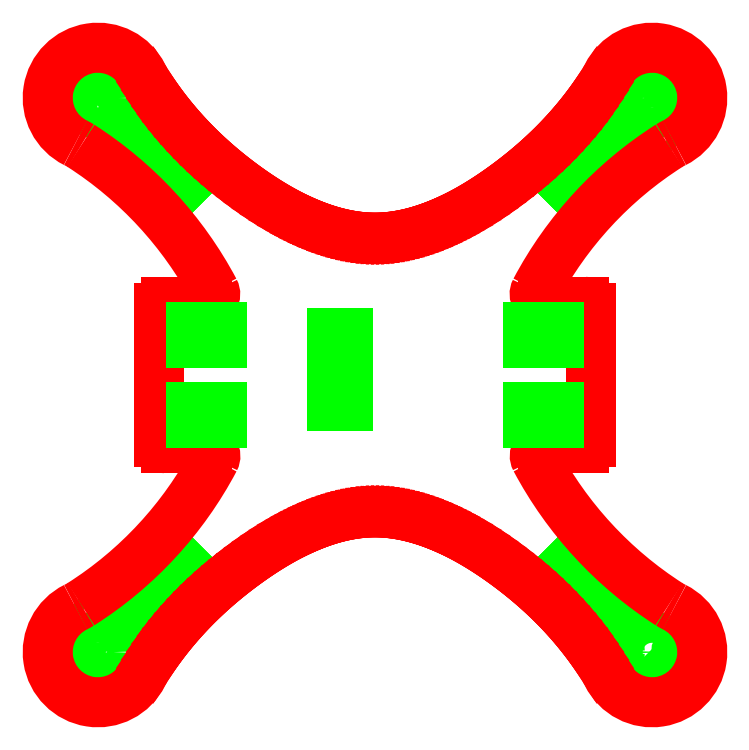
<metadata>
{"format":"dxf","ext":"dxf","renderer":"ezdxf+matplotlib","layout":"modelspace","background":"white","min_lineweight":24,"dpi":150}
</metadata>
<code>
0
SECTION
2
ENTITIES
0
CIRCLE
8
DEFAULT
10
21.25
20
121.1
30
0
40
1
0
CIRCLE
8
DEFAULT
10
9.941
20
121.1
30
0
40
1
0
LINE
8
DEFAULT
10
30.48
20
108.4
30
0
11
33.3
21
105.6
31
0
0
LINE
8
DEFAULT
10
33.3
20
105.6
30
0
11
31.18
21
103.4
31
0
0
LINE
8
DEFAULT
10
31.18
20
103.4
30
0
11
28.35
21
106.3
31
0
0
LINE
8
DEFAULT
10
28.35
20
106.3
30
0
11
30.48
21
108.4
31
0
0
CIRCLE
8
DEFAULT
10
15.6
20
121.1
30
0
40
3
0
CIRCLE
8
DEFAULT
10
15.59
20
9.42
30
0
40
1
0
CIRCLE
8
DEFAULT
10
15.59
20
20.73
30
0
40
1
0
LINE
8
DEFAULT
10
28.34
20
29.94
30
0
11
31.17
21
32.77
31
0
0
LINE
8
DEFAULT
10
31.17
20
32.77
30
0
11
33.3
21
30.65
31
0
0
LINE
8
DEFAULT
10
33.3
20
30.65
30
0
11
30.47
21
27.82
31
0
0
LINE
8
DEFAULT
10
30.47
20
27.82
30
0
11
28.34
21
29.94
31
0
0
CIRCLE
8
DEFAULT
10
15.59
20
15.08
30
0
40
3
0
CIRCLE
8
DEFAULT
10
121.7
20
15.07
30
0
40
3
0
CIRCLE
8
DEFAULT
10
114.5
20
15.07
30
0
40
1
0
LINE
8
DEFAULT
10
106.1
20
32.76
30
0
11
108.9
21
29.93
31
0
0
LINE
8
DEFAULT
10
108.9
20
29.93
30
0
11
106.8
21
27.81
31
0
0
LINE
8
DEFAULT
10
106.8
20
27.81
30
0
11
103.9
21
30.64
31
0
0
LINE
8
DEFAULT
10
103.9
20
30.64
30
0
11
106.1
21
32.76
31
0
0
CIRCLE
8
DEFAULT
10
127.3
20
15.06
30
0
40
1
0
CIRCLE
8
DEFAULT
10
121.7
20
121.1
30
0
40
3
0
LINE
8
DEFAULT
10
104
20
105.6
30
0
11
106.8
21
108.4
31
0
0
LINE
8
DEFAULT
10
106.8
20
108.4
30
0
11
108.9
21
106.3
31
0
0
LINE
8
DEFAULT
10
108.9
20
106.3
30
0
11
106.1
21
103.4
31
0
0
LINE
8
DEFAULT
10
106.1
20
103.4
30
0
11
104
21
105.6
31
0
0
CIRCLE
8
DEFAULT
10
121.7
20
126.8
30
0
40
1
0
CIRCLE
8
DEFAULT
10
121.7
20
115.5
30
0
40
1
0
LINE
8
DEFAULT
10
25.65
20
113.2
30
0
11
23.52
21
111.1
31
0
0
LINE
8
DEFAULT
10
23.52
20
111.1
30
0
11
21.4
21
113.2
31
0
0
LINE
8
DEFAULT
10
21.4
20
113.2
30
0
11
22.46
21
114.3
31
0
0
LINE
8
DEFAULT
10
22.46
20
114.3
30
0
11
23.52
21
115.4
31
0
0
LINE
8
DEFAULT
10
23.52
20
115.4
30
0
11
24.59
21
114.3
31
0
0
LINE
8
DEFAULT
10
24.59
20
114.3
30
0
11
25.65
21
113.2
31
0
0
LINE
8
DEFAULT
10
13.55
20
125.3
30
0
11
11.43
21
123.2
31
0
0
LINE
8
DEFAULT
10
11.43
20
123.2
30
0
11
9.312
21
125.3
31
0
0
LINE
8
DEFAULT
10
9.312
20
125.3
30
0
11
10.37
21
126.4
31
0
0
LINE
8
DEFAULT
10
10.37
20
126.4
30
0
11
11.43
21
127.4
31
0
0
LINE
8
DEFAULT
10
11.43
20
127.4
30
0
11
12.49
21
126.4
31
0
0
LINE
8
DEFAULT
10
12.49
20
126.4
30
0
11
13.55
21
125.3
31
0
0
LINE
8
DEFAULT
10
125.8
20
123.2
30
0
11
123.7
21
125.3
31
0
0
LINE
8
DEFAULT
10
123.7
20
125.3
30
0
11
125.8
21
127.4
31
0
0
LINE
8
DEFAULT
10
125.8
20
127.4
30
0
11
126.9
21
126.4
31
0
0
LINE
8
DEFAULT
10
126.9
20
126.4
30
0
11
128
21
125.3
31
0
0
LINE
8
DEFAULT
10
128
20
125.3
30
0
11
126.9
21
124.2
31
0
0
LINE
8
DEFAULT
10
126.9
20
124.2
30
0
11
125.8
21
123.2
31
0
0
LINE
8
DEFAULT
10
113.7
20
111.1
30
0
11
111.6
21
113.2
31
0
0
LINE
8
DEFAULT
10
111.6
20
113.2
30
0
11
113.7
21
115.3
31
0
0
LINE
8
DEFAULT
10
113.7
20
115.3
30
0
11
114.8
21
114.3
31
0
0
LINE
8
DEFAULT
10
114.8
20
114.3
30
0
11
115.9
21
113.2
31
0
0
LINE
8
DEFAULT
10
115.9
20
113.2
30
0
11
114.8
21
112.1
31
0
0
LINE
8
DEFAULT
10
114.8
20
112.1
30
0
11
113.7
21
111.1
31
0
0
LINE
8
DEFAULT
10
111.6
20
22.98
30
0
11
113.7
21
25.1
31
0
0
LINE
8
DEFAULT
10
113.7
20
25.1
30
0
11
115.8
21
22.98
31
0
0
LINE
8
DEFAULT
10
115.8
20
22.98
30
0
11
114.8
21
21.92
31
0
0
LINE
8
DEFAULT
10
114.8
20
21.92
30
0
11
113.7
21
20.86
31
0
0
LINE
8
DEFAULT
10
113.7
20
20.86
30
0
11
112.7
21
21.92
31
0
0
LINE
8
DEFAULT
10
112.7
20
21.92
30
0
11
111.6
21
22.98
31
0
0
LINE
8
DEFAULT
10
123.7
20
10.89
30
0
11
125.8
21
13.01
31
0
0
LINE
8
DEFAULT
10
125.8
20
13.01
30
0
11
127.9
21
10.89
31
0
0
LINE
8
DEFAULT
10
127.9
20
10.89
30
0
11
126.9
21
9.827
31
0
0
LINE
8
DEFAULT
10
126.9
20
9.827
30
0
11
125.8
21
8.766
31
0
0
LINE
8
DEFAULT
10
125.8
20
8.766
30
0
11
124.8
21
9.827
31
0
0
LINE
8
DEFAULT
10
124.8
20
9.827
30
0
11
123.7
21
10.89
31
0
0
LINE
8
DEFAULT
10
23.5
20
25.13
30
0
11
25.62
21
23
31
0
0
LINE
8
DEFAULT
10
25.62
20
23
30
0
11
23.5
21
20.88
31
0
0
LINE
8
DEFAULT
10
23.5
20
20.88
30
0
11
22.44
21
21.94
31
0
0
LINE
8
DEFAULT
10
22.44
20
21.94
30
0
11
21.38
21
23
31
0
0
LINE
8
DEFAULT
10
21.38
20
23
30
0
11
22.44
21
24.06
31
0
0
LINE
8
DEFAULT
10
22.44
20
24.06
30
0
11
23.5
21
25.13
31
0
0
LINE
8
DEFAULT
10
11.41
20
13.03
30
0
11
13.53
21
10.91
31
0
0
LINE
8
DEFAULT
10
13.53
20
10.91
30
0
11
11.41
21
8.791
31
0
0
LINE
8
DEFAULT
10
11.41
20
8.791
30
0
11
10.35
21
9.852
31
0
0
LINE
8
DEFAULT
10
10.35
20
9.852
30
0
11
9.287
21
10.91
31
0
0
LINE
8
DEFAULT
10
9.287
20
10.91
30
0
11
10.35
21
11.97
31
0
0
LINE
8
DEFAULT
10
10.35
20
11.97
30
0
11
11.41
21
13.03
31
0
0
ARC
8
DEFAULT
10
102.3
20
5.497
30
0
40
12
50
26.33
51
31.79
0
ARC
8
DEFAULT
10
121.7
20
15.08
30
0
40
9.6
50
206.3
51
63.56
0
ARC
8
DEFAULT
10
131.3
20
34.42
30
0
40
12
50
238
51
243.6
0
ARC
8
DEFAULT
10
165.1
20
86.88
30
0
40
74.41
50
208
51
237.3
0
ARC
8
DEFAULT
10
100.7
20
52.62
30
0
40
1.5
50
90
51
207.4
0
LINE
8
DEFAULT
10
100.7
20
54.12
30
0
11
108.7
21
54.12
31
0
0
ARC
8
DEFAULT
10
108.7
20
55.32
30
0
40
1.2
50
270
51
360
0
LINE
8
DEFAULT
10
109.9
20
55.32
30
0
11
109.9
21
68.11
31
0
0
LINE
8
DEFAULT
10
109.9
20
68.11
30
0
11
109.9
21
80.92
31
0
0
ARC
8
DEFAULT
10
108.7
20
80.92
30
0
40
1.2
50
360
51
90
0
LINE
8
DEFAULT
10
108.7
20
82.12
30
0
11
100.7
21
82.12
31
0
0
ARC
8
DEFAULT
10
100.7
20
83.62
30
0
40
1.5
50
152.8
51
270
0
ARC
8
DEFAULT
10
164.3
20
49.96
30
0
40
73.47
50
122.4
51
152.1
0
ARC
8
DEFAULT
10
131.2
20
101.8
30
0
40
12
50
116.3
51
121.8
0
ARC
8
DEFAULT
10
121.7
20
121.1
30
0
40
9.6
50
296.3
51
153.6
0
ARC
8
DEFAULT
10
102.3
20
130.8
30
0
40
12
50
328
51
333.6
0
LINE
8
DEFAULT
10
112.5
20
124.4
30
0
11
111.6
21
123
31
0
0
LINE
8
DEFAULT
10
111.6
20
123
30
0
11
110.6
21
121.6
31
0
0
LINE
8
DEFAULT
10
110.6
20
121.6
30
0
11
109.6
21
120.2
31
0
0
LINE
8
DEFAULT
10
109.6
20
120.2
30
0
11
108.6
21
118.8
31
0
0
LINE
8
DEFAULT
10
108.6
20
118.8
30
0
11
107.6
21
117.5
31
0
0
LINE
8
DEFAULT
10
107.6
20
117.5
30
0
11
106.5
21
116.2
31
0
0
LINE
8
DEFAULT
10
106.5
20
116.2
30
0
11
105.4
21
114.9
31
0
0
LINE
8
DEFAULT
10
105.4
20
114.9
30
0
11
104.2
21
113.7
31
0
0
LINE
8
DEFAULT
10
104.2
20
113.7
30
0
11
103
21
112.5
31
0
0
LINE
8
DEFAULT
10
103
20
112.5
30
0
11
101.8
21
111.3
31
0
0
LINE
8
DEFAULT
10
101.8
20
111.3
30
0
11
100.6
21
110.1
31
0
0
LINE
8
DEFAULT
10
100.6
20
110.1
30
0
11
99.27
21
108.9
31
0
0
LINE
8
DEFAULT
10
99.27
20
108.9
30
0
11
97.96
21
107.8
31
0
0
LINE
8
DEFAULT
10
97.96
20
107.8
30
0
11
96.62
21
106.7
31
0
0
LINE
8
DEFAULT
10
96.62
20
106.7
30
0
11
95.24
21
105.6
31
0
0
LINE
8
DEFAULT
10
95.24
20
105.6
30
0
11
93.84
21
104.6
31
0
0
LINE
8
DEFAULT
10
93.84
20
104.6
30
0
11
92.41
21
103.5
31
0
0
LINE
8
DEFAULT
10
92.41
20
103.5
30
0
11
90.95
21
102.5
31
0
0
LINE
8
DEFAULT
10
90.95
20
102.5
30
0
11
89.46
21
101.6
31
0
0
LINE
8
DEFAULT
10
89.46
20
101.6
30
0
11
87.95
21
100.6
31
0
0
LINE
8
DEFAULT
10
87.95
20
100.6
30
0
11
86.42
21
99.74
31
0
0
LINE
8
DEFAULT
10
86.42
20
99.74
30
0
11
84.87
21
98.9
31
0
0
LINE
8
DEFAULT
10
84.87
20
98.9
30
0
11
83.3
21
98.12
31
0
0
LINE
8
DEFAULT
10
83.3
20
98.12
30
0
11
82.51
21
97.75
31
0
0
LINE
8
DEFAULT
10
82.51
20
97.75
30
0
11
81.71
21
97.39
31
0
0
LINE
8
DEFAULT
10
81.71
20
97.39
30
0
11
80.91
21
97.05
31
0
0
LINE
8
DEFAULT
10
80.91
20
97.05
30
0
11
80.11
21
96.73
31
0
0
LINE
8
DEFAULT
10
80.11
20
96.73
30
0
11
79.3
21
96.43
31
0
0
LINE
8
DEFAULT
10
79.3
20
96.43
30
0
11
78.49
21
96.15
31
0
0
LINE
8
DEFAULT
10
78.49
20
96.15
30
0
11
77.68
21
95.88
31
0
0
LINE
8
DEFAULT
10
77.68
20
95.88
30
0
11
76.87
21
95.64
31
0
0
LINE
8
DEFAULT
10
76.87
20
95.64
30
0
11
76.05
21
95.41
31
0
0
LINE
8
DEFAULT
10
76.05
20
95.41
30
0
11
75.23
21
95.2
31
0
0
LINE
8
DEFAULT
10
75.23
20
95.2
30
0
11
74.41
21
95.02
31
0
0
LINE
8
DEFAULT
10
74.41
20
95.02
30
0
11
73.59
21
94.86
31
0
0
LINE
8
DEFAULT
10
73.59
20
94.86
30
0
11
72.76
21
94.72
31
0
0
LINE
8
DEFAULT
10
72.76
20
94.72
30
0
11
71.94
21
94.61
31
0
0
LINE
8
DEFAULT
10
71.94
20
94.61
30
0
11
71.11
21
94.52
31
0
0
LINE
8
DEFAULT
10
71.11
20
94.52
30
0
11
70.29
21
94.45
31
0
0
LINE
8
DEFAULT
10
70.29
20
94.45
30
0
11
69.46
21
94.41
31
0
0
LINE
8
DEFAULT
10
69.46
20
94.41
30
0
11
68.63
21
94.4
31
0
0
LINE
8
DEFAULT
10
68.63
20
94.4
30
0
11
67.8
21
94.41
31
0
0
LINE
8
DEFAULT
10
67.8
20
94.41
30
0
11
66.97
21
94.45
31
0
0
LINE
8
DEFAULT
10
66.97
20
94.45
30
0
11
66.15
21
94.52
31
0
0
LINE
8
DEFAULT
10
66.15
20
94.52
30
0
11
65.32
21
94.61
31
0
0
LINE
8
DEFAULT
10
65.32
20
94.61
30
0
11
64.49
21
94.72
31
0
0
LINE
8
DEFAULT
10
64.49
20
94.72
30
0
11
63.67
21
94.86
31
0
0
LINE
8
DEFAULT
10
63.67
20
94.86
30
0
11
62.84
21
95.02
31
0
0
LINE
8
DEFAULT
10
62.84
20
95.02
30
0
11
62.02
21
95.2
31
0
0
LINE
8
DEFAULT
10
62.02
20
95.2
30
0
11
61.2
21
95.4
31
0
0
LINE
8
DEFAULT
10
61.2
20
95.4
30
0
11
60.38
21
95.63
31
0
0
LINE
8
DEFAULT
10
60.38
20
95.63
30
0
11
59.56
21
95.87
31
0
0
LINE
8
DEFAULT
10
59.56
20
95.87
30
0
11
58.75
21
96.13
31
0
0
LINE
8
DEFAULT
10
58.75
20
96.13
30
0
11
57.94
21
96.42
31
0
0
LINE
8
DEFAULT
10
57.94
20
96.42
30
0
11
57.13
21
96.72
31
0
0
LINE
8
DEFAULT
10
57.13
20
96.72
30
0
11
56.33
21
97.04
31
0
0
LINE
8
DEFAULT
10
56.33
20
97.04
30
0
11
55.53
21
97.37
31
0
0
LINE
8
DEFAULT
10
55.53
20
97.37
30
0
11
54.73
21
97.72
31
0
0
LINE
8
DEFAULT
10
54.73
20
97.72
30
0
11
53.94
21
98.09
31
0
0
LINE
8
DEFAULT
10
53.94
20
98.09
30
0
11
52.37
21
98.87
31
0
0
LINE
8
DEFAULT
10
52.37
20
98.87
30
0
11
50.81
21
99.71
31
0
0
LINE
8
DEFAULT
10
50.81
20
99.71
30
0
11
49.28
21
100.6
31
0
0
LINE
8
DEFAULT
10
49.28
20
100.6
30
0
11
47.77
21
101.5
31
0
0
LINE
8
DEFAULT
10
47.77
20
101.5
30
0
11
46.28
21
102.5
31
0
0
LINE
8
DEFAULT
10
46.28
20
102.5
30
0
11
44.82
21
103.5
31
0
0
LINE
8
DEFAULT
10
44.82
20
103.5
30
0
11
43.39
21
104.5
31
0
0
LINE
8
DEFAULT
10
43.39
20
104.5
30
0
11
41.98
21
105.6
31
0
0
LINE
8
DEFAULT
10
41.98
20
105.6
30
0
11
40.61
21
106.7
31
0
0
LINE
8
DEFAULT
10
40.61
20
106.7
30
0
11
39.27
21
107.8
31
0
0
LINE
8
DEFAULT
10
39.27
20
107.8
30
0
11
37.95
21
108.9
31
0
0
LINE
8
DEFAULT
10
37.95
20
108.9
30
0
11
36.67
21
110.1
31
0
0
LINE
8
DEFAULT
10
36.67
20
110.1
30
0
11
35.43
21
111.2
31
0
0
LINE
8
DEFAULT
10
35.43
20
111.2
30
0
11
34.21
21
112.4
31
0
0
LINE
8
DEFAULT
10
34.21
20
112.4
30
0
11
33.03
21
113.7
31
0
0
LINE
8
DEFAULT
10
33.03
20
113.7
30
0
11
31.87
21
114.9
31
0
0
LINE
8
DEFAULT
10
31.87
20
114.9
30
0
11
30.76
21
116.2
31
0
0
LINE
8
DEFAULT
10
30.76
20
116.2
30
0
11
29.67
21
117.5
31
0
0
LINE
8
DEFAULT
10
29.67
20
117.5
30
0
11
28.62
21
118.8
31
0
0
LINE
8
DEFAULT
10
28.62
20
118.8
30
0
11
27.6
21
120.2
31
0
0
LINE
8
DEFAULT
10
27.6
20
120.2
30
0
11
26.62
21
121.6
31
0
0
LINE
8
DEFAULT
10
26.62
20
121.6
30
0
11
25.67
21
123
31
0
0
LINE
8
DEFAULT
10
25.67
20
123
30
0
11
24.76
21
124.4
31
0
0
ARC
8
DEFAULT
10
34.96
20
130.7
30
0
40
12
50
206.3
51
211.8
0
ARC
8
DEFAULT
10
15.6
20
121.1
30
0
40
9.6
50
26.33
51
243.6
0
ARC
8
DEFAULT
10
5.982
20
101.8
30
0
40
12
50
58.01
51
63.56
0
ARC
8
DEFAULT
10
-27.81
20
49.34
30
0
40
74.41
50
28.02
51
57.34
0
ARC
8
DEFAULT
10
36.54
20
83.6
30
0
40
1.5
50
270
51
27.39
0
LINE
8
DEFAULT
10
36.54
20
82.1
30
0
11
28.54
21
82.1
31
0
0
ARC
8
DEFAULT
10
28.54
20
80.9
30
0
40
1.2
50
90
51
180
0
LINE
8
DEFAULT
10
27.34
20
80.9
30
0
11
27.34
21
68.11
31
0
0
LINE
8
DEFAULT
10
27.34
20
68.11
30
0
11
27.34
21
55.3
31
0
0
ARC
8
DEFAULT
10
28.54
20
55.3
30
0
40
1.2
50
180
51
270
0
LINE
8
DEFAULT
10
28.54
20
54.1
30
0
11
36.57
21
54.1
31
0
0
ARC
8
DEFAULT
10
36.57
20
52.6
30
0
40
1.5
50
332.8
51
90
0
ARC
8
DEFAULT
10
-27.05
20
86.26
30
0
40
73.47
50
302.4
51
332.1
0
ARC
8
DEFAULT
10
6.018
20
34.44
30
0
40
12
50
296.3
51
301.8
0
ARC
8
DEFAULT
10
15.6
20
15.08
30
0
40
9.6
50
116.3
51
333.6
0
ARC
8
DEFAULT
10
34.94
20
5.461
30
0
40
12
50
148
51
153.6
0
LINE
8
DEFAULT
10
24.76
20
11.82
30
0
11
25.68
21
13.25
31
0
0
LINE
8
DEFAULT
10
25.68
20
13.25
30
0
11
26.63
21
14.65
31
0
0
LINE
8
DEFAULT
10
26.63
20
14.65
30
0
11
27.62
21
16.03
31
0
0
LINE
8
DEFAULT
10
27.62
20
16.03
30
0
11
28.64
21
17.38
31
0
0
LINE
8
DEFAULT
10
28.64
20
17.38
30
0
11
29.69
21
18.7
31
0
0
LINE
8
DEFAULT
10
29.69
20
18.7
30
0
11
30.78
21
20
31
0
0
LINE
8
DEFAULT
10
30.78
20
20
30
0
11
31.9
21
21.28
31
0
0
LINE
8
DEFAULT
10
31.9
20
21.28
30
0
11
33.06
21
22.53
31
0
0
LINE
8
DEFAULT
10
33.06
20
22.53
30
0
11
34.24
21
23.75
31
0
0
LINE
8
DEFAULT
10
34.24
20
23.75
30
0
11
35.46
21
24.95
31
0
0
LINE
8
DEFAULT
10
35.46
20
24.95
30
0
11
36.71
21
26.13
31
0
0
LINE
8
DEFAULT
10
36.71
20
26.13
30
0
11
37.99
21
27.28
31
0
0
LINE
8
DEFAULT
10
37.99
20
27.28
30
0
11
39.3
21
28.41
31
0
0
LINE
8
DEFAULT
10
39.3
20
28.41
30
0
11
40.65
21
29.52
31
0
0
LINE
8
DEFAULT
10
40.65
20
29.52
30
0
11
42.02
21
30.6
31
0
0
LINE
8
DEFAULT
10
42.02
20
30.6
30
0
11
43.42
21
31.66
31
0
0
LINE
8
DEFAULT
10
43.42
20
31.66
30
0
11
44.86
21
32.69
31
0
0
LINE
8
DEFAULT
10
44.86
20
32.69
30
0
11
46.31
21
33.69
31
0
0
LINE
8
DEFAULT
10
46.31
20
33.69
30
0
11
47.8
21
34.66
31
0
0
LINE
8
DEFAULT
10
47.8
20
34.66
30
0
11
49.31
21
35.6
31
0
0
LINE
8
DEFAULT
10
49.31
20
35.6
30
0
11
50.84
21
36.48
31
0
0
LINE
8
DEFAULT
10
50.84
20
36.48
30
0
11
52.39
21
37.32
31
0
0
LINE
8
DEFAULT
10
52.39
20
37.32
30
0
11
53.96
21
38.11
31
0
0
LINE
8
DEFAULT
10
53.96
20
38.11
30
0
11
54.76
21
38.47
31
0
0
LINE
8
DEFAULT
10
54.76
20
38.47
30
0
11
55.55
21
38.83
31
0
0
LINE
8
DEFAULT
10
55.55
20
38.83
30
0
11
56.35
21
39.17
31
0
0
LINE
8
DEFAULT
10
56.35
20
39.17
30
0
11
57.15
21
39.49
31
0
0
LINE
8
DEFAULT
10
57.15
20
39.49
30
0
11
57.96
21
39.79
31
0
0
LINE
8
DEFAULT
10
57.96
20
39.79
30
0
11
58.77
21
40.07
31
0
0
LINE
8
DEFAULT
10
58.77
20
40.07
30
0
11
59.58
21
40.34
31
0
0
LINE
8
DEFAULT
10
59.58
20
40.34
30
0
11
60.4
21
40.59
31
0
0
LINE
8
DEFAULT
10
60.4
20
40.59
30
0
11
61.21
21
40.81
31
0
0
LINE
8
DEFAULT
10
61.21
20
40.81
30
0
11
62.03
21
41.02
31
0
0
LINE
8
DEFAULT
10
62.03
20
41.02
30
0
11
62.85
21
41.2
31
0
0
LINE
8
DEFAULT
10
62.85
20
41.2
30
0
11
63.68
21
41.36
31
0
0
LINE
8
DEFAULT
10
63.68
20
41.36
30
0
11
64.5
21
41.5
31
0
0
LINE
8
DEFAULT
10
64.5
20
41.5
30
0
11
65.32
21
41.61
31
0
0
LINE
8
DEFAULT
10
65.32
20
41.61
30
0
11
66.15
21
41.7
31
0
0
LINE
8
DEFAULT
10
66.15
20
41.7
30
0
11
66.98
21
41.77
31
0
0
LINE
8
DEFAULT
10
66.98
20
41.77
30
0
11
67.8
21
41.81
31
0
0
LINE
8
DEFAULT
10
67.8
20
41.81
30
0
11
68.63
21
41.82
31
0
0
LINE
8
DEFAULT
10
68.63
20
41.82
30
0
11
69.46
21
41.81
31
0
0
LINE
8
DEFAULT
10
69.46
20
41.81
30
0
11
70.29
21
41.77
31
0
0
LINE
8
DEFAULT
10
70.29
20
41.77
30
0
11
71.12
21
41.7
31
0
0
LINE
8
DEFAULT
10
71.12
20
41.7
30
0
11
71.94
21
41.61
31
0
0
LINE
8
DEFAULT
10
71.94
20
41.61
30
0
11
72.77
21
41.5
31
0
0
LINE
8
DEFAULT
10
72.77
20
41.5
30
0
11
73.6
21
41.36
31
0
0
LINE
8
DEFAULT
10
73.6
20
41.36
30
0
11
74.42
21
41.2
31
0
0
LINE
8
DEFAULT
10
74.42
20
41.2
30
0
11
75.24
21
41.02
31
0
0
LINE
8
DEFAULT
10
75.24
20
41.02
30
0
11
76.06
21
40.82
31
0
0
LINE
8
DEFAULT
10
76.06
20
40.82
30
0
11
76.88
21
40.59
31
0
0
LINE
8
DEFAULT
10
76.88
20
40.59
30
0
11
77.7
21
40.35
31
0
0
LINE
8
DEFAULT
10
77.7
20
40.35
30
0
11
78.51
21
40.09
31
0
0
LINE
8
DEFAULT
10
78.51
20
40.09
30
0
11
79.32
21
39.8
31
0
0
LINE
8
DEFAULT
10
79.32
20
39.8
30
0
11
80.13
21
39.5
31
0
0
LINE
8
DEFAULT
10
80.13
20
39.5
30
0
11
80.93
21
39.18
31
0
0
LINE
8
DEFAULT
10
80.93
20
39.18
30
0
11
81.73
21
38.85
31
0
0
LINE
8
DEFAULT
10
81.73
20
38.85
30
0
11
82.53
21
38.5
31
0
0
LINE
8
DEFAULT
10
82.53
20
38.5
30
0
11
83.32
21
38.13
31
0
0
LINE
8
DEFAULT
10
83.32
20
38.13
30
0
11
84.9
21
37.35
31
0
0
LINE
8
DEFAULT
10
84.9
20
37.35
30
0
11
86.45
21
36.51
31
0
0
LINE
8
DEFAULT
10
86.45
20
36.51
30
0
11
87.99
21
35.63
31
0
0
LINE
8
DEFAULT
10
87.99
20
35.63
30
0
11
89.5
21
34.7
31
0
0
LINE
8
DEFAULT
10
89.5
20
34.7
30
0
11
90.98
21
33.73
31
0
0
LINE
8
DEFAULT
10
90.98
20
33.73
30
0
11
92.44
21
32.73
31
0
0
LINE
8
DEFAULT
10
92.44
20
32.73
30
0
11
93.88
21
31.7
31
0
0
LINE
8
DEFAULT
10
93.88
20
31.7
30
0
11
95.28
21
30.64
31
0
0
LINE
8
DEFAULT
10
95.28
20
30.64
30
0
11
96.65
21
29.56
31
0
0
LINE
8
DEFAULT
10
96.65
20
29.56
30
0
11
98
21
28.45
31
0
0
LINE
8
DEFAULT
10
98
20
28.45
30
0
11
99.31
21
27.32
31
0
0
LINE
8
DEFAULT
10
99.31
20
27.32
30
0
11
100.6
21
26.17
31
0
0
LINE
8
DEFAULT
10
100.6
20
26.17
30
0
11
101.8
21
24.99
31
0
0
LINE
8
DEFAULT
10
101.8
20
24.99
30
0
11
103.1
21
23.79
31
0
0
LINE
8
DEFAULT
10
103.1
20
23.79
30
0
11
104.2
21
22.56
31
0
0
LINE
8
DEFAULT
10
104.2
20
22.56
30
0
11
105.4
21
21.3
31
0
0
LINE
8
DEFAULT
10
105.4
20
21.3
30
0
11
106.5
21
20.03
31
0
0
LINE
8
DEFAULT
10
106.5
20
20.03
30
0
11
107.6
21
18.72
31
0
0
LINE
8
DEFAULT
10
107.6
20
18.72
30
0
11
108.6
21
17.39
31
0
0
LINE
8
DEFAULT
10
108.6
20
17.39
30
0
11
109.7
21
16.04
31
0
0
LINE
8
DEFAULT
10
109.7
20
16.04
30
0
11
110.6
21
14.66
31
0
0
LINE
8
DEFAULT
10
110.6
20
14.66
30
0
11
111.6
21
13.25
31
0
0
LINE
8
DEFAULT
10
111.6
20
13.25
30
0
11
112.5
21
11.82
31
0
0
LINE
8
DEFAULT
10
33.34
20
58.9
30
0
11
39.34
21
58.9
31
0
0
LINE
8
DEFAULT
10
39.34
20
58.9
30
0
11
39.34
21
61.9
31
0
0
LINE
8
DEFAULT
10
39.34
20
61.9
30
0
11
33.34
21
61.9
31
0
0
LINE
8
DEFAULT
10
33.34
20
61.9
30
0
11
33.34
21
58.9
31
0
0
LINE
8
DEFAULT
10
33.34
20
74.3
30
0
11
39.34
21
74.3
31
0
0
LINE
8
DEFAULT
10
39.34
20
74.3
30
0
11
39.34
21
77.3
31
0
0
LINE
8
DEFAULT
10
39.34
20
77.3
30
0
11
33.34
21
77.3
31
0
0
LINE
8
DEFAULT
10
33.34
20
77.3
30
0
11
33.34
21
74.3
31
0
0
LINE
8
DEFAULT
10
97.92
20
74.32
30
0
11
103.9
21
74.32
31
0
0
LINE
8
DEFAULT
10
103.9
20
74.32
30
0
11
103.9
21
77.32
31
0
0
LINE
8
DEFAULT
10
103.9
20
77.32
30
0
11
97.92
21
77.32
31
0
0
LINE
8
DEFAULT
10
97.92
20
77.32
30
0
11
97.92
21
74.32
31
0
0
LINE
8
DEFAULT
10
97.92
20
58.92
30
0
11
103.9
21
58.92
31
0
0
LINE
8
DEFAULT
10
103.9
20
58.92
30
0
11
103.9
21
61.92
31
0
0
LINE
8
DEFAULT
10
103.9
20
61.92
30
0
11
97.92
21
61.92
31
0
0
LINE
8
DEFAULT
10
97.92
20
61.92
30
0
11
97.92
21
58.92
31
0
0
LINE
8
DEFAULT
10
60.43
20
73.11
30
0
11
60.43
21
62.11
31
0
0
LINE
8
DEFAULT
10
60.43
20
62.11
30
0
11
61.93
21
62.11
31
0
0
LINE
8
DEFAULT
10
61.93
20
62.11
30
0
11
63.43
21
62.11
31
0
0
LINE
8
DEFAULT
10
63.43
20
62.11
30
0
11
63.43
21
73.11
31
0
0
LINE
8
DEFAULT
10
63.43
20
73.11
30
0
11
63.43
21
76.11
31
0
0
LINE
8
DEFAULT
10
63.43
20
76.11
30
0
11
60.43
21
76.11
31
0
0
LINE
8
DEFAULT
10
60.43
20
76.11
30
0
11
60.43
21
73.11
31
0
0
ENDSEC
0
EOF

</code>
